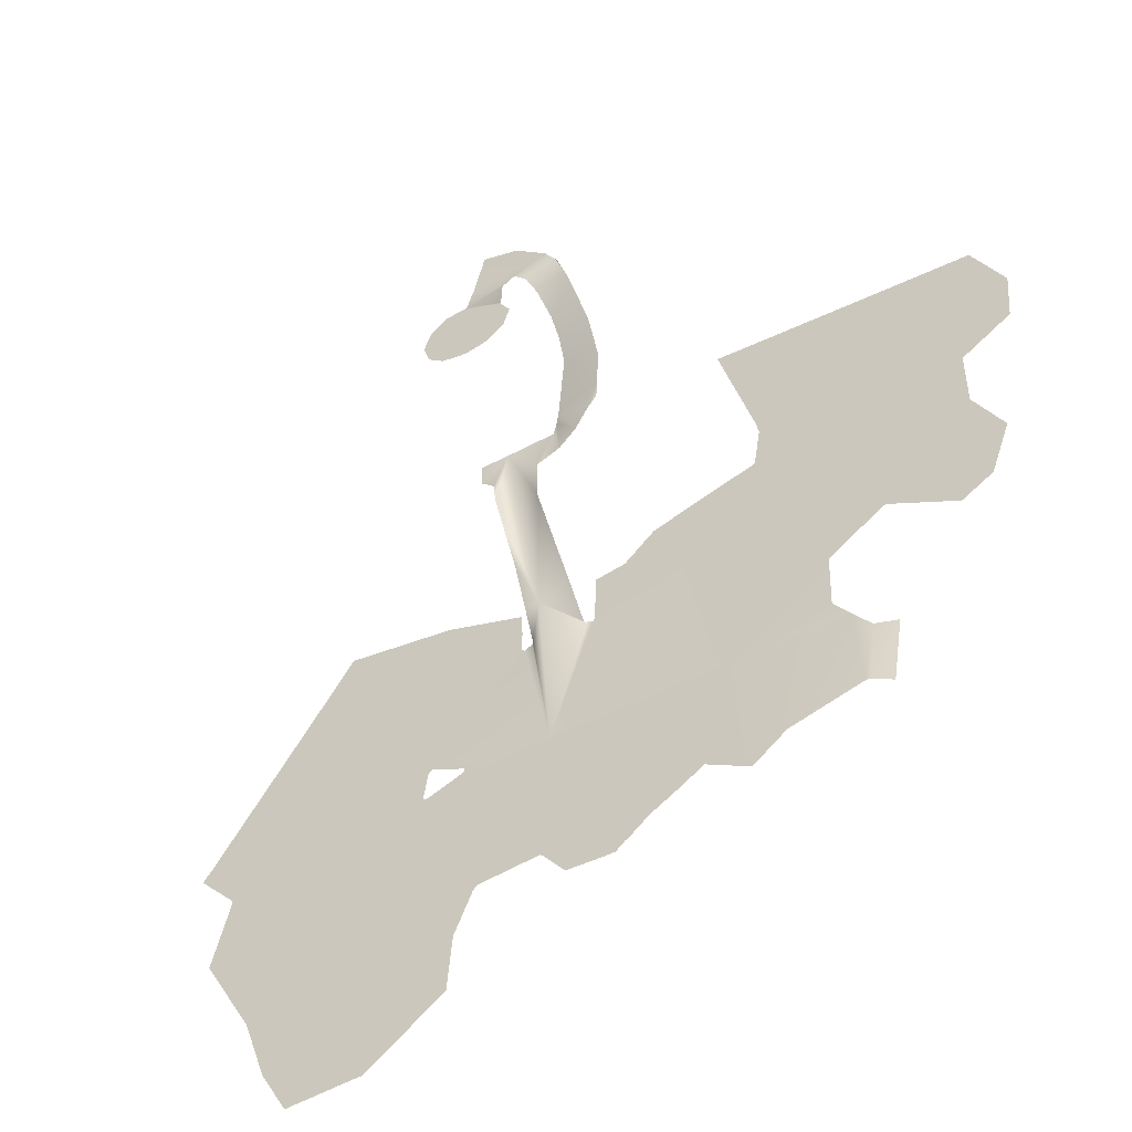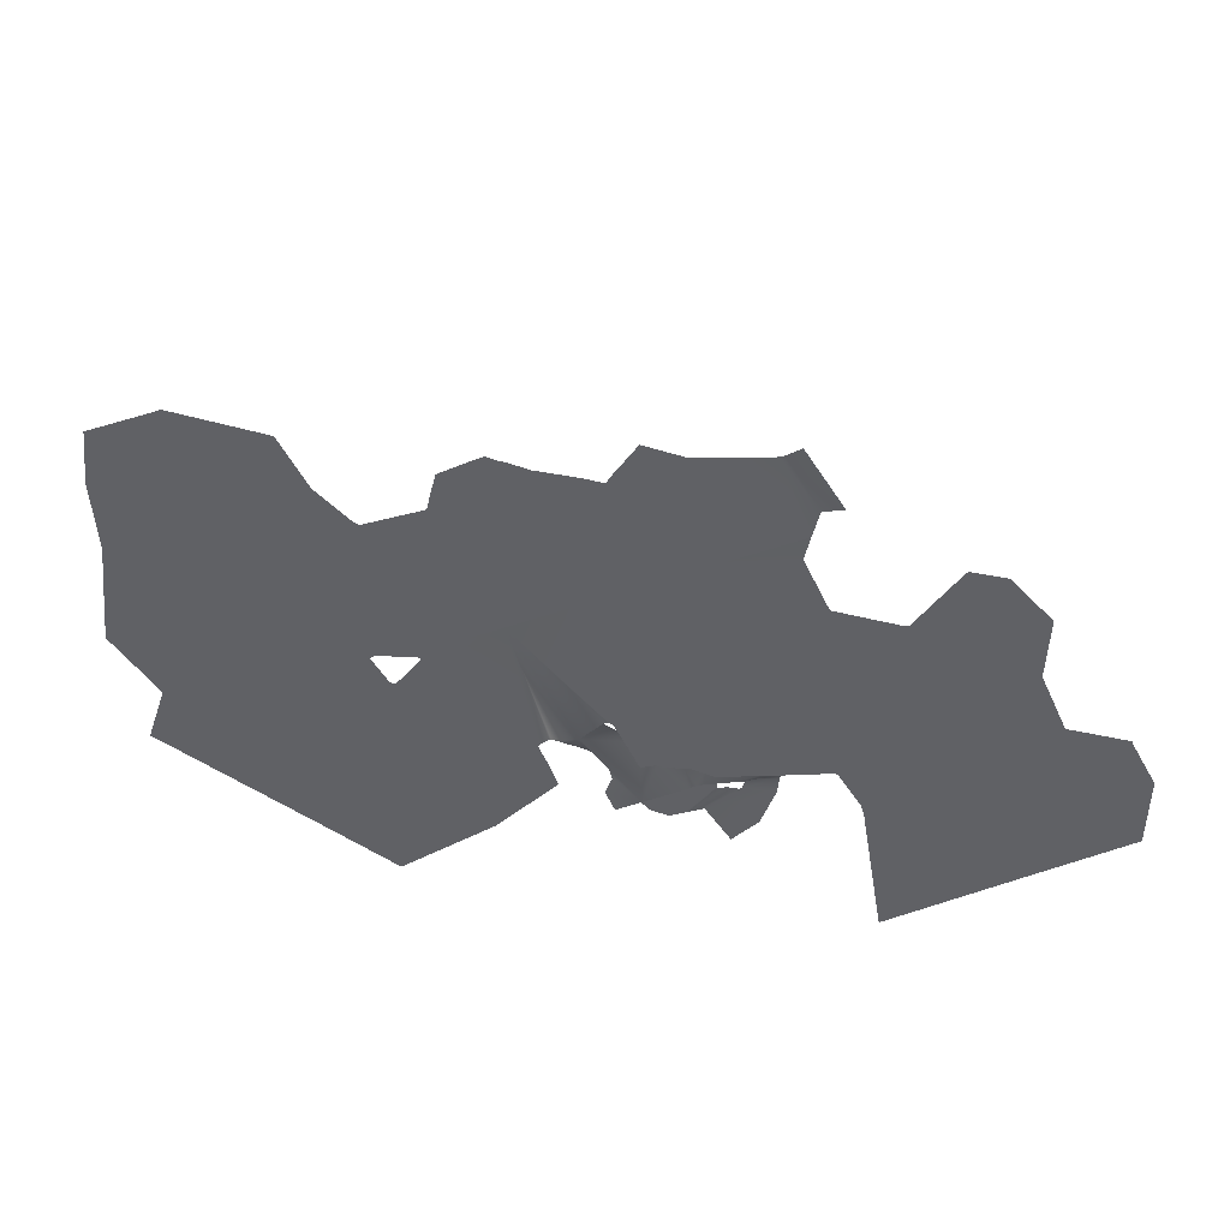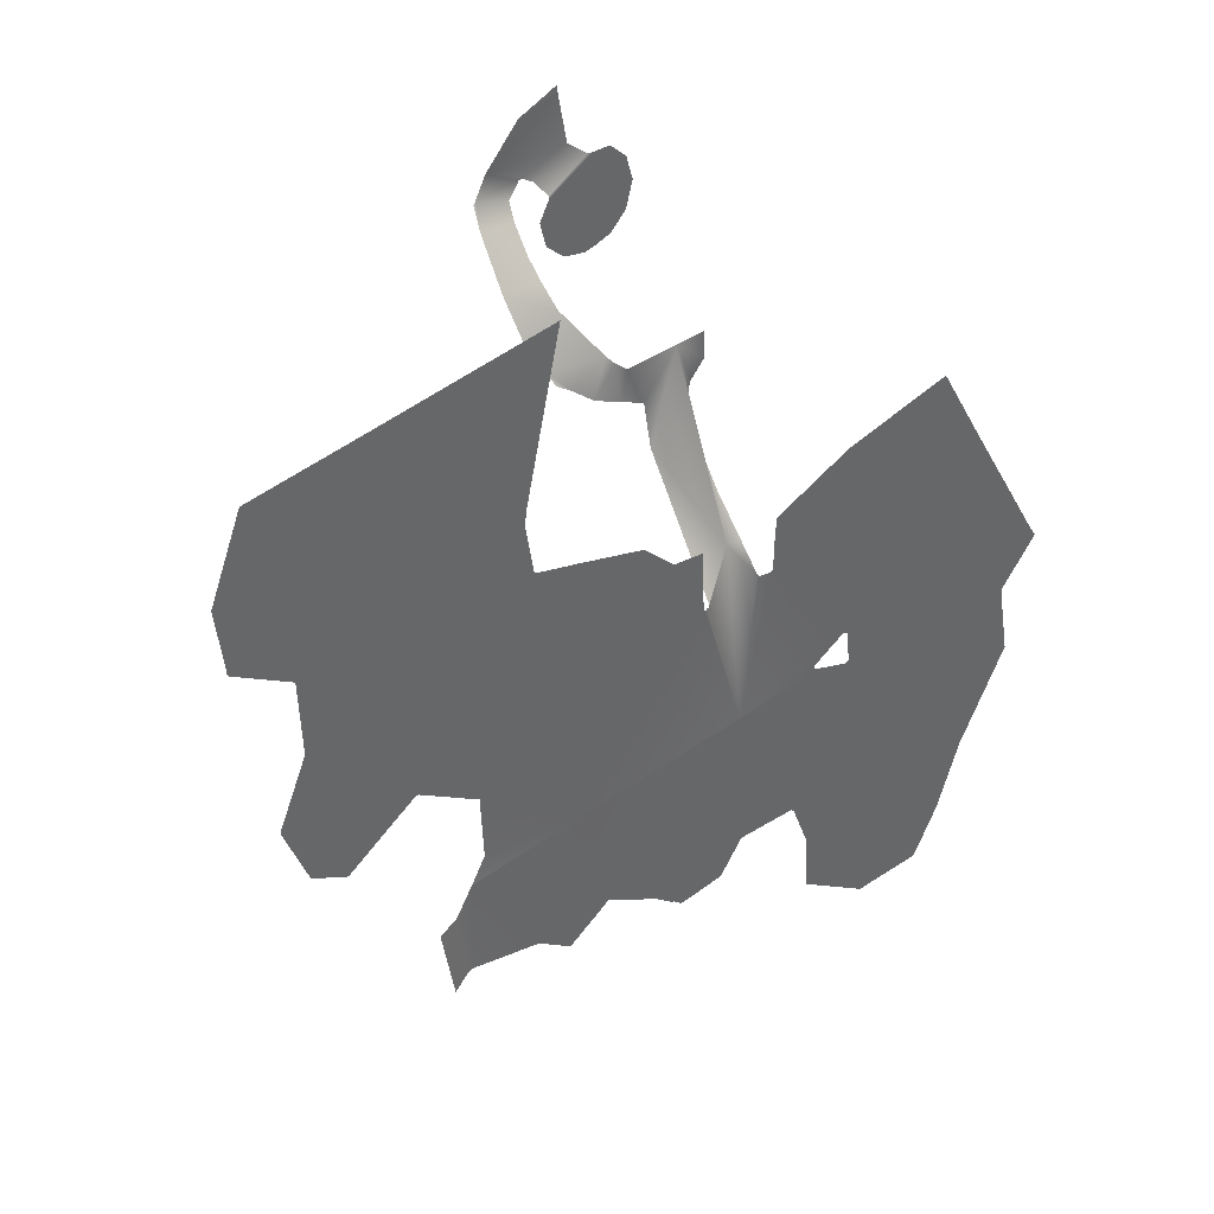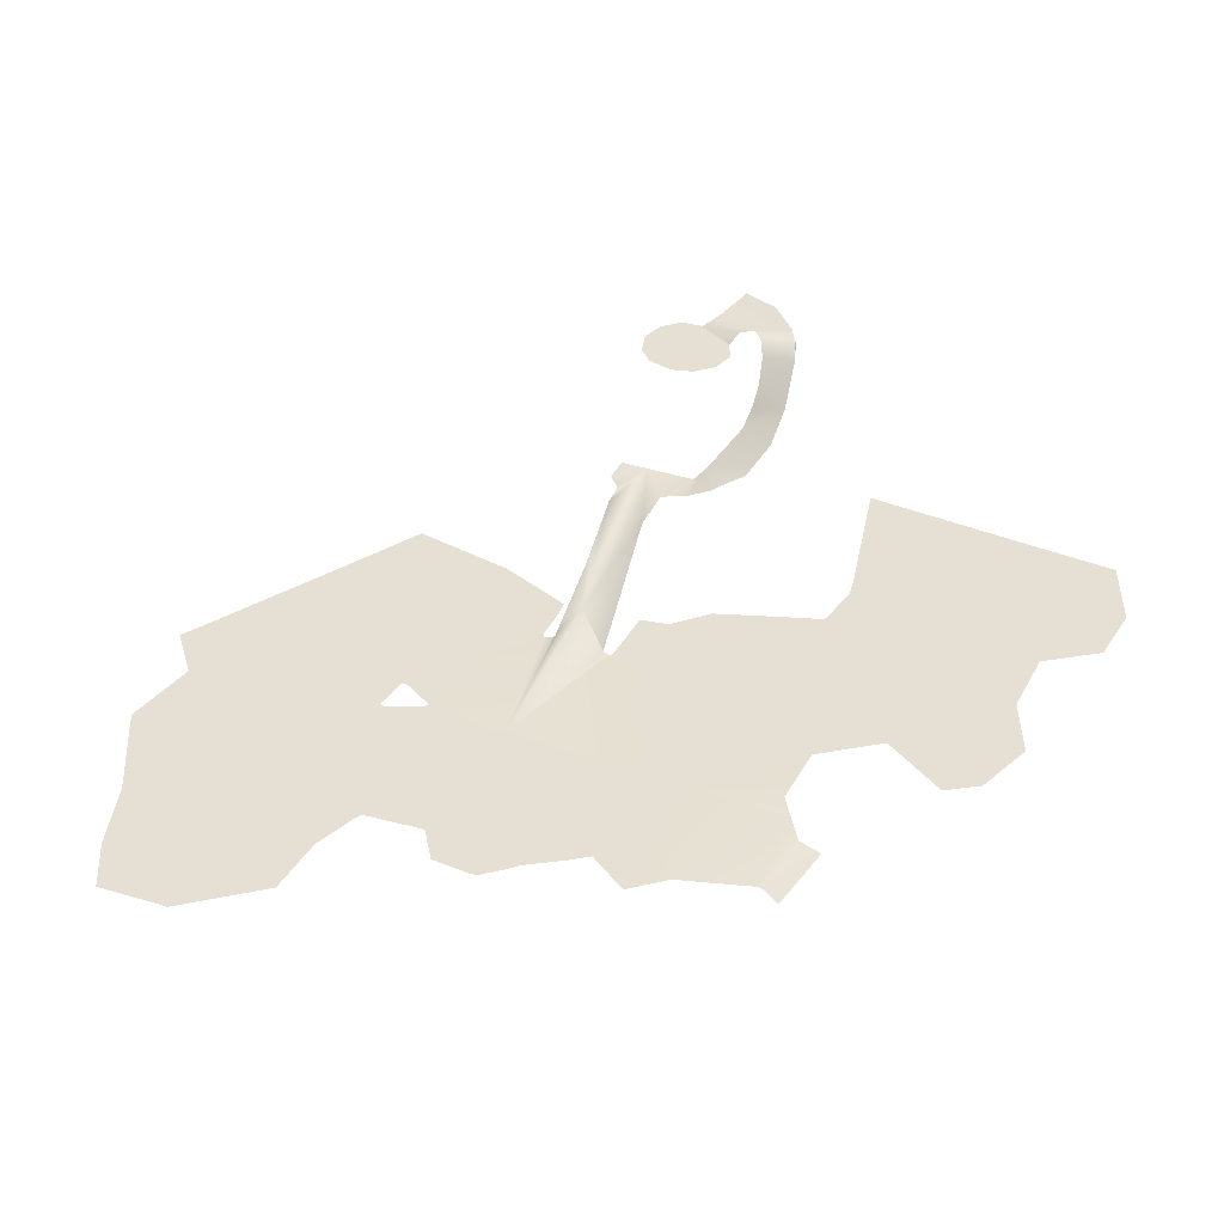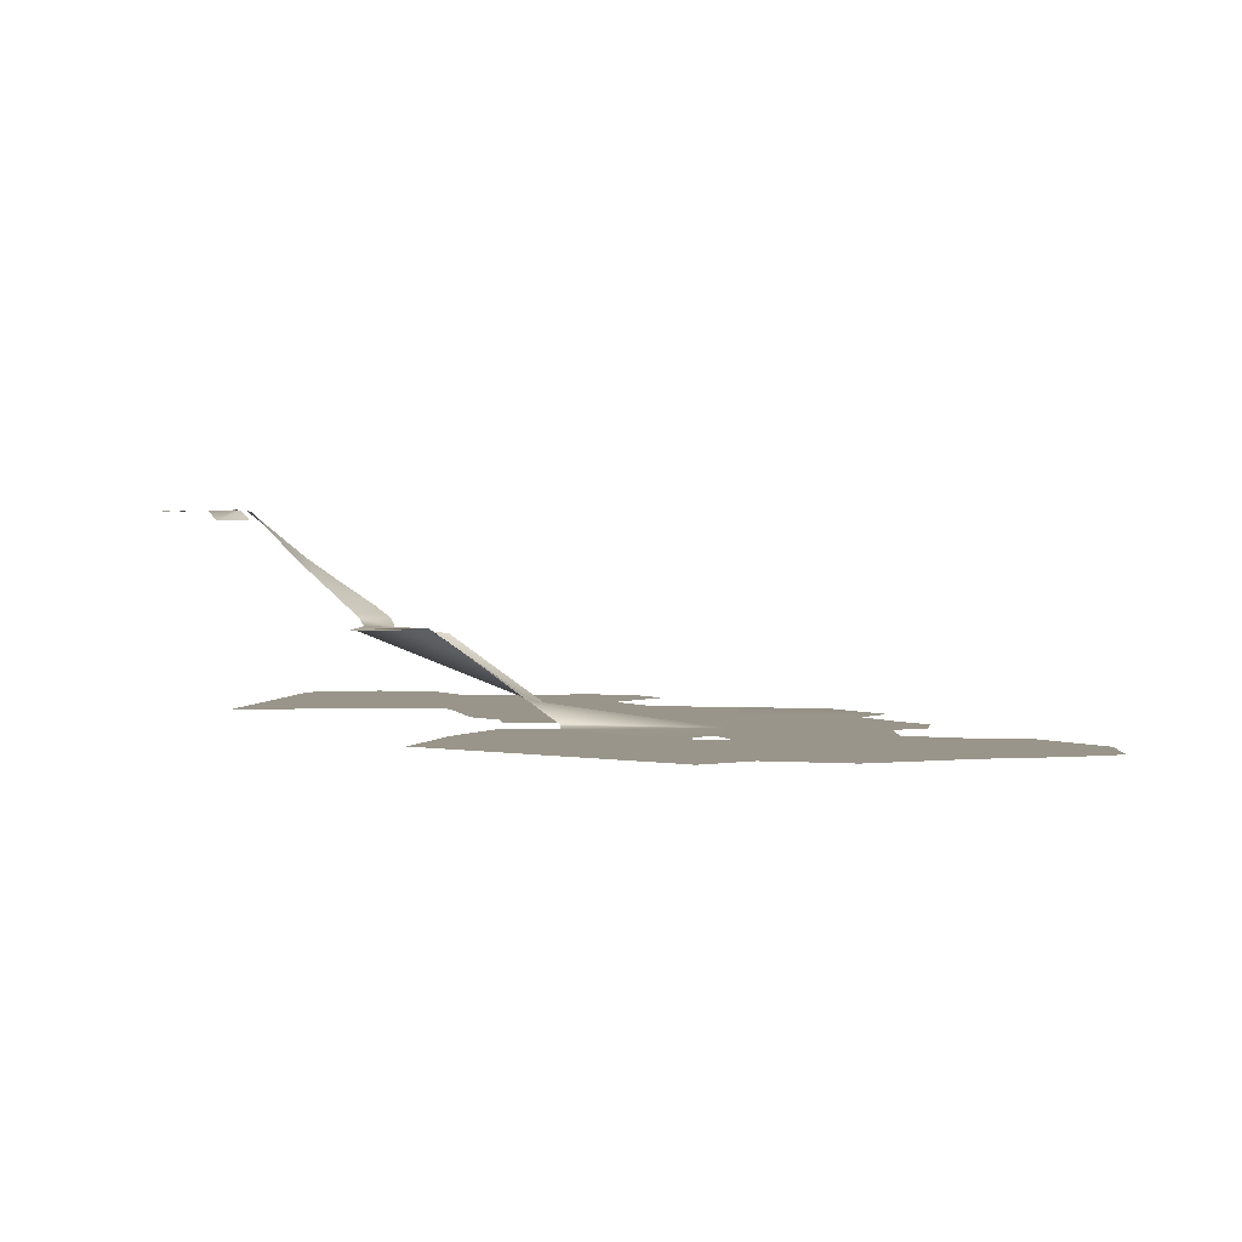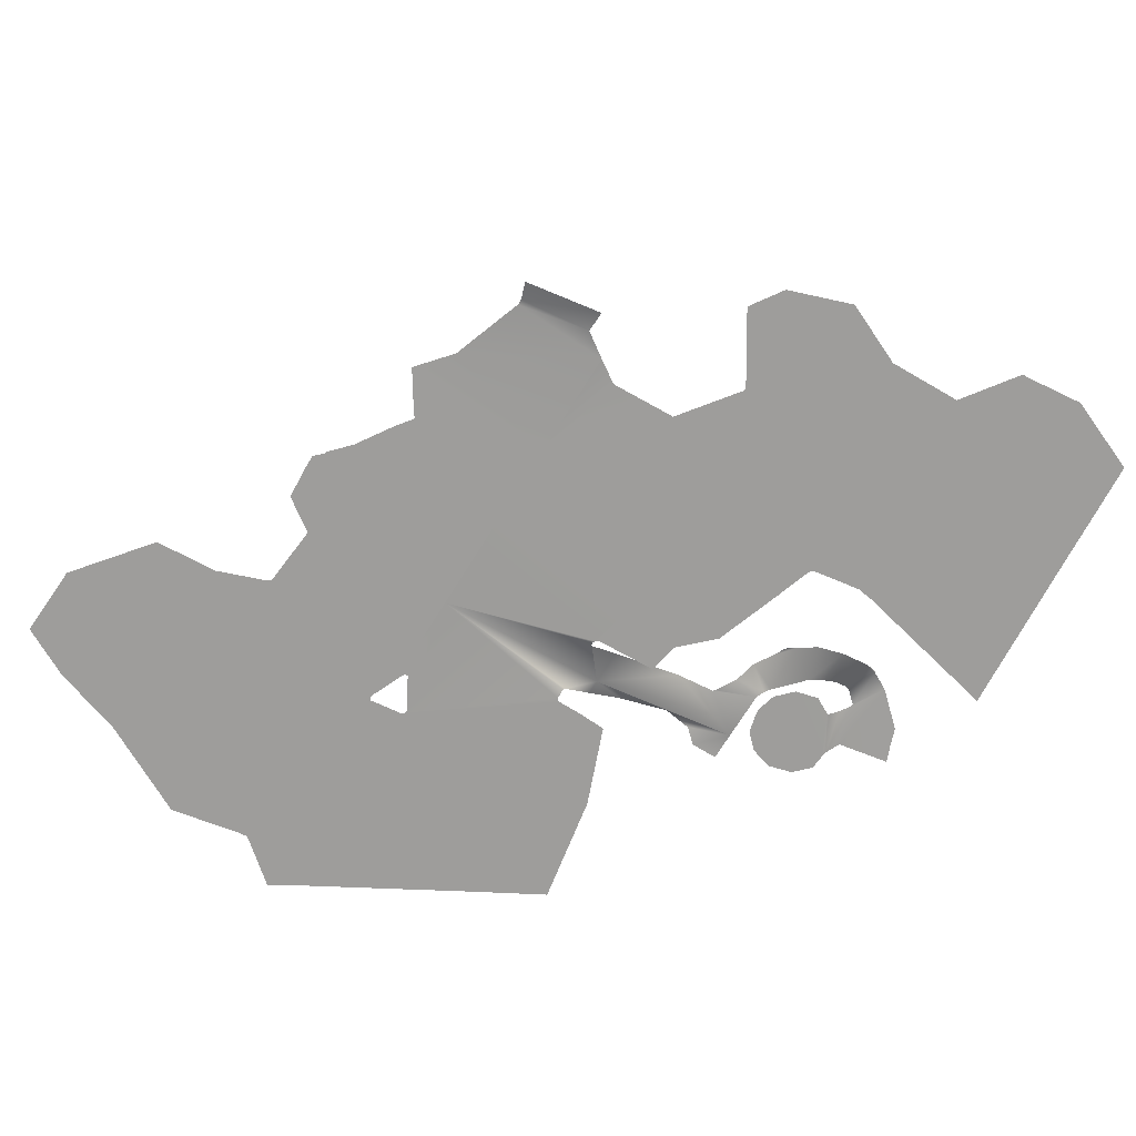
<metadata>
{"format":"obj","ext":"obj","renderer":"f3d","projection":"perspective","resolution":1024,"background":"white","views":[{"elev":-55.3,"azim":-151.8,"up":"+Z"},{"elev":-48.1,"azim":-158.3,"up":"+Y"},{"elev":41.9,"azim":-40.7,"up":"+Z"},{"elev":38.0,"azim":-156.1,"up":"+Y"},{"elev":2.1,"azim":95.4,"up":"+Y"},{"elev":-70.7,"azim":-121.8,"up":"+Y"}]}
</metadata>
<code>
v -59.73 2.632 35.2
v -56.67 2.632 35.03
v -55.4 2.632 37.43
v -54.27 2.632 40.83
v -59.73 2.632 42.67
v -53.3 2.632 42.67
v -60.2 2.632 35.27
v -60.1 2.632 35.2
v -63.93 2.632 41.13
v -63.73 2.632 38.1
v -64.5 2.632 42.67
v -71.7 2.632 42.67
v -71.27 2.632 42.23
v -70.73 2.632 42.23
v -69 2.632 42.33
v -68.77 2.632 42.67
v -50.93 2.632 51.2
v -51.2 2.632 51.2
v -51.2 2.632 50.87
v -52.6 2.632 49.2
v -51.2 2.632 50.87
v -51.2 2.632 51.2
v -59.73 2.632 51.2
v -51.9 2.632 45.33
v -52.57 2.632 48.77
v -62.07 2.632 50.73
v -62.17 2.632 50.63
v -64.93 2.632 43.63
v -64.77 2.632 43.4
v -62.3 2.632 50.63
v -62.13 2.632 51.2
v -63.63 2.632 51.2
v -68.27 2.632 51.2
v -67.77 2.632 43.9
v -68.27 2.632 43.37
v -68 2.632 43.77
v -67.87 2.632 43.9
v -72.77 2.632 43.6
v -71.77 2.632 42.67
v -76.8 2.632 51.2
v -75.4 2.632 45.33
v -75.3 2.632 45.33
v -74.5 2.632 44.73
v -76.8 2.632 44.37
v -75.47 2.632 45.23
v -83.13 2.498 50
v -82.73 2.465 46.6
v -82.47 2.498 46.6
v -84.2 2.165 50
v -83.6 2.182 46.3
v -79 2.632 45.4
v -77.37 2.632 44
v -82.3 2.565 51.2
v -51.2 2.632 51.2
v -50.93 2.632 51.2
v -50.8 2.632 51.33
v -51.2 2.632 51.97
v -59.73 2.632 51.2
v -51.2 2.632 51.2
v -51.2 2.632 51.97
v -55.6 2.632 59.73
v -59.73 2.632 59.73
v -66.93 2.632 58.33
v -62.53 2.632 52.47
v -62.4 2.632 52.47
v -66.8 2.632 59.73
v -66.8 2.632 58.47
v -67.4 2.765 58.33
v -68.27 2.632 51.2
v -64 2.632 51.37
v -64.1 2.632 51.47
v -64.1 2.632 51.6
v -63.63 2.632 51.2
v -62.27 2.632 52.33
v -62.13 2.632 51.2
v -67.47 2.815 58.4
v -67.57 3.765 59.73
v -68.27 3.782 59.73
v -70.03 2.798 58.33
v -70.1 2.748 58.27
v -70.2 2.748 58.27
v -69.97 3.815 59.73
v -70.47 2.632 58.4
v -70.53 2.632 59.73
v -76.8 2.632 59.73
v -70.37 2.632 58.3
v -76.8 2.632 51.2
v -81.57 2.632 52.3
v -82.3 2.565 51.2
v -85.33 2.632 59.73
v -84.63 2.632 57.57
v -84.47 2.632 57.57
v -85.33 2.632 57.13
v -81.7 2.632 55.47
v -89.43 2.632 56.6
v -87.9 2.632 55.57
v -87.8 2.632 55.57
v -90.47 2.632 59.73
v -90.5 2.632 59.63
v -57.67 2.632 63.43
v -59.73 2.632 63.07
v -62.93 2.632 62.5
v -66.73 2.632 61.03
v -67.7 4.998 61.43
v -66.87 6.882 66.37
v -66.87 6.882 67.7
v -68.27 6.898 67.7
v -67.53 6.882 65.63
v -67.7 6.998 64.27
v -73.6 8.148 68.27
v -73.43 7.865 67.8
v -73.3 7.798 67.67
v -72.83 7.632 67.37
v -70.7 6.948 67.7
v -71 6.915 66.33
v -69.97 6.932 65.77
v -71.27 7.515 68.27
v -72.03 7.282 66.7
v -71.03 7.265 67.97
v -69.73 6.665 63.63
v -69.83 6.948 65.63
v -70.6 2.632 61.4
v -72.07 2.632 61.67
v -73.6 2.632 63.27
v -76.8 2.632 64.4
v -78.67 2.632 65.03
v -78.83 2.632 65.17
v -85.33 2.632 68.27
v -79.2 2.632 67.53
v -79.1 2.632 68.27
v -91.87 2.632 68.27
v -91.87 2.632 68.07
v -91.8 2.632 68
v -89.27 2.632 66.17
v -89.17 2.632 62.67
v -66.63 11.71 73.03
v -67.43 11.71 73.83
v -68.27 11.71 73.9
v -68.27 11.71 69.63
v -67.4 11.71 69.87
v -66.63 11.71 70.63
v -66.3 11.71 71.83
v -73.53 12.18 73.77
v -73.63 12.16 73.63
v -73.87 11.51 72.9
v -72.27 11.51 72.63
v -72 12.13 73.13
v -71.43 12.21 73.77
v -72.47 9.732 70.97
v -72.47 10.51 71.73
v -74.13 9.948 71.03
v -72.33 8.948 70.07
v -74.07 8.832 69.4
v -69.73 11.71 69.83
v -68.73 11.71 69.57
v -71.3 12.2 73.77
v -68.53 11.71 73.93
v -69.17 12.15 74.43
v -73.03 12.18 74.7
v -69.6 12.13 76.8
v -71.47 12.15 76.43
v -70.47 12.15 76.8
v -70.43 11.71 72.73
v -70.9 11.71 71.87
v -70.6 11.71 70.67
v -70.77 12.2 73.4
v -70.43 11.73 72.87
v -85.33 2.632 75.03
v -77.47 2.632 75.6
v -90.7 2.632 74.67
v -92.17 2.632 71.1
v -69.63 12.13 77.13
g s_f_02_01_nav_02
f 2 1 3
f 3 1 4
f 4 1 5
f 6 4 5
f 8 7 1
f 1 7 5
f 5 7 9
f 9 7 10
f 11 5 9
f 13 12 14
f 14 12 15
f 15 12 16
f 18 17 19
f 21 20 22
f 22 20 23
f 24 6 25
f 25 6 20
f 20 6 23
f 23 6 5
f 26 23 27
f 27 23 28
f 28 23 29
f 29 23 5
f 30 27 28
f 31 23 26
f 11 29 5
f 32 30 33
f 33 30 34
f 34 30 28
f 35 33 36
f 36 33 37
f 37 33 34
f 39 38 12
f 41 40 42
f 12 38 16
f 16 38 35
f 35 38 33
f 33 38 40
f 40 38 42
f 43 42 38
f 45 44 41
f 41 44 40
f 47 46 48
f 50 49 47
f 47 49 46
f 52 51 44
f 44 51 40
f 46 53 48
f 48 53 51
f 51 53 40
f 55 54 56
f 56 54 57
f 59 58 60
f 60 58 61
f 61 58 62
f 64 63 65
f 66 62 67
f 68 63 69
f 70 69 71
f 72 71 69
f 73 69 70
f 75 74 58
f 72 69 64
f 64 69 63
f 74 65 58
f 58 65 62
f 62 65 67
f 67 65 63
f 77 76 78
f 78 76 69
f 68 69 76
f 79 78 80
f 80 78 69
f 80 69 81
f 82 78 79
f 84 83 85
f 83 86 85
f 85 86 87
f 87 86 69
f 81 69 86
f 89 88 87
f 91 90 92
f 93 90 91
f 92 90 94
f 90 85 94
f 94 85 87
f 88 94 87
f 96 95 97
f 99 98 95
f 95 98 97
f 97 98 93
f 93 98 90
f 61 62 100
f 100 62 101
f 101 62 102
f 102 62 103
f 103 62 66
f 77 78 104
f 106 105 107
f 107 105 108
f 104 78 109
f 109 78 107
f 108 109 107
f 111 110 112
f 112 110 113
f 115 114 116
f 110 117 113
f 113 117 118
f 118 117 119
f 82 120 78
f 121 107 120
f 120 107 78
f 118 119 115
f 115 119 114
f 116 114 121
f 121 114 107
f 122 84 123
f 123 84 124
f 124 84 125
f 125 84 85
f 125 85 126
f 126 85 127
f 127 85 128
f 128 85 90
f 130 129 128
f 129 127 128
f 132 131 133
f 133 131 134
f 134 131 128
f 98 135 90
f 134 128 135
f 135 128 90
f 137 136 138
f 140 139 141
f 141 139 142
f 142 139 136
f 136 139 138
f 144 143 145
f 145 143 146
f 146 143 147
f 148 147 143
f 150 149 151
f 149 152 151
f 151 152 153
f 146 150 145
f 145 150 151
f 117 110 152
f 152 110 153
f 155 154 139
f 157 156 158
f 148 159 156
f 156 159 158
f 158 159 160
f 160 159 161
f 162 160 161
f 143 159 148
f 164 163 165
f 156 157 166
f 166 157 167
f 167 157 163
f 157 138 163
f 163 138 165
f 165 138 154
f 154 138 139
f 128 168 130
f 130 168 169
f 171 170 131
f 131 170 128
f 128 170 168
f 160 162 172

</code>
